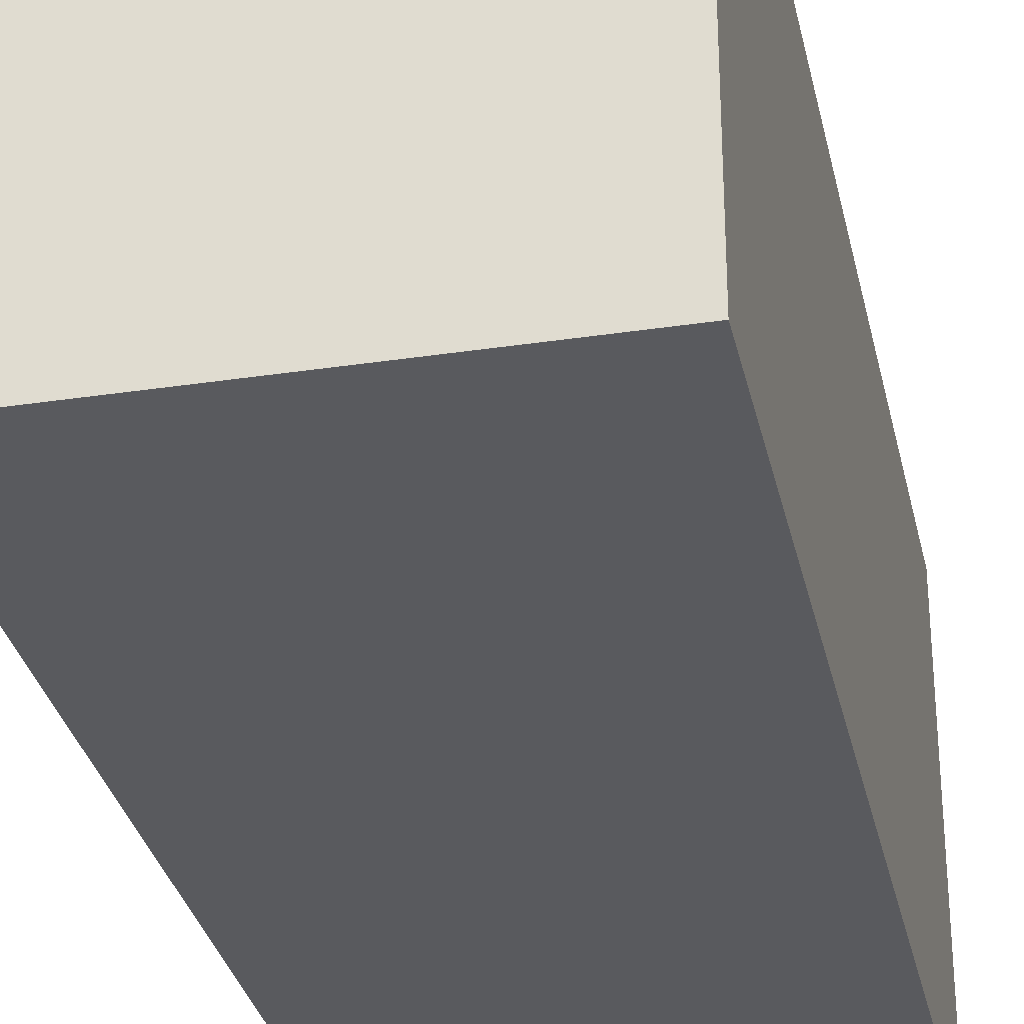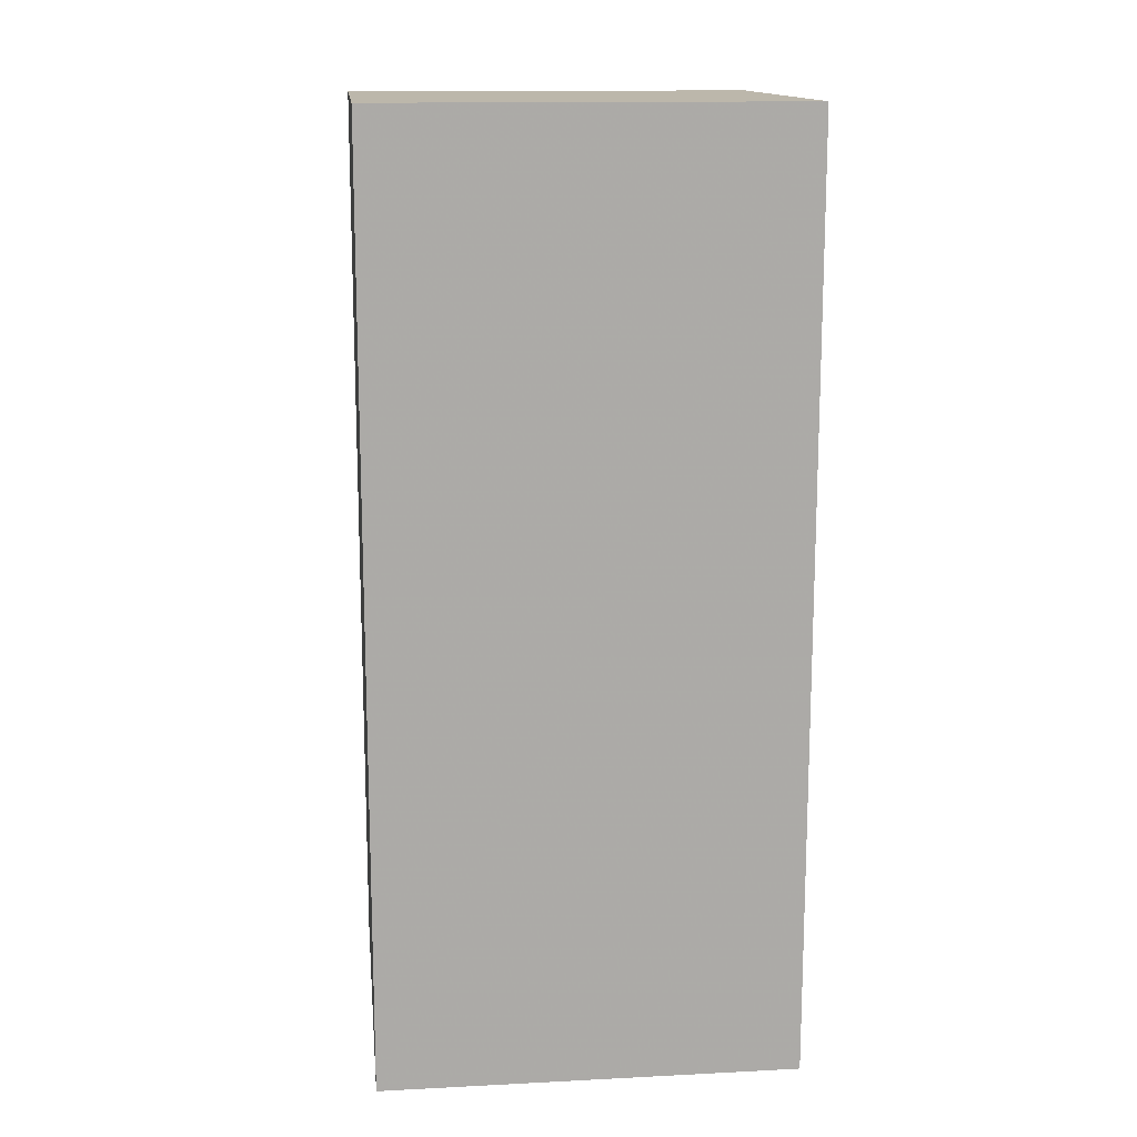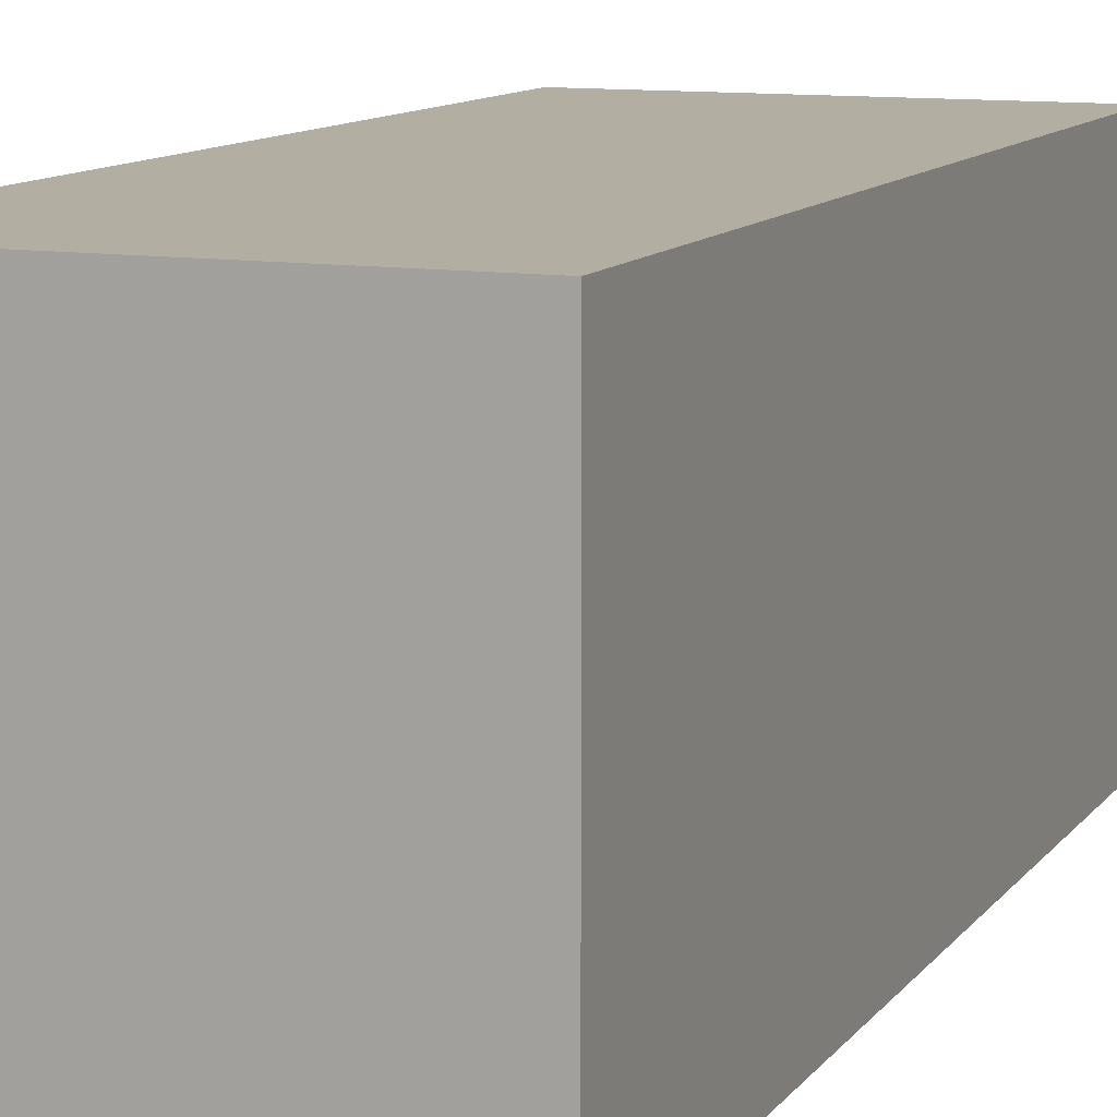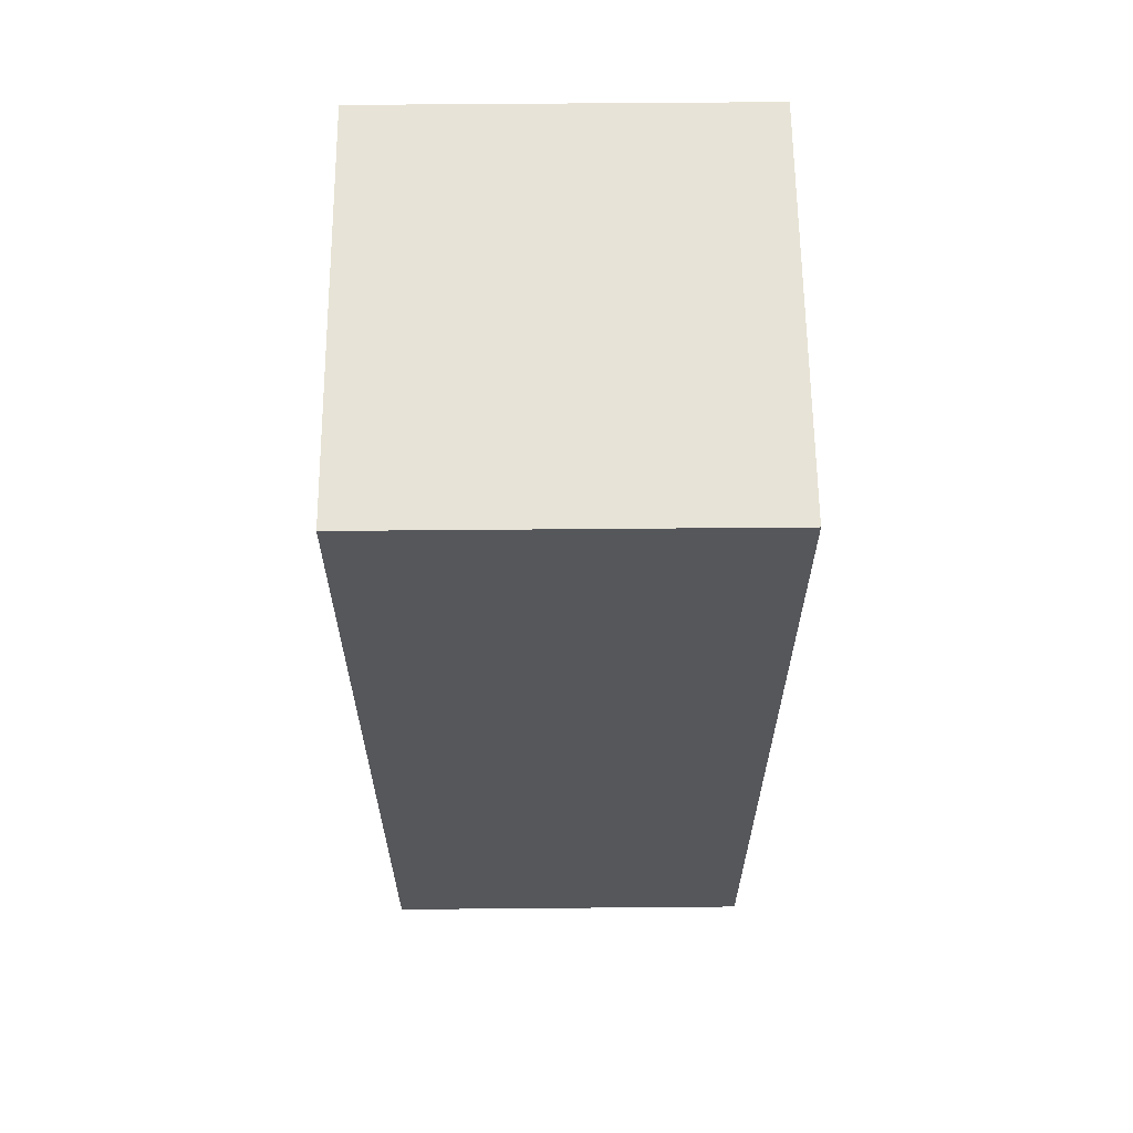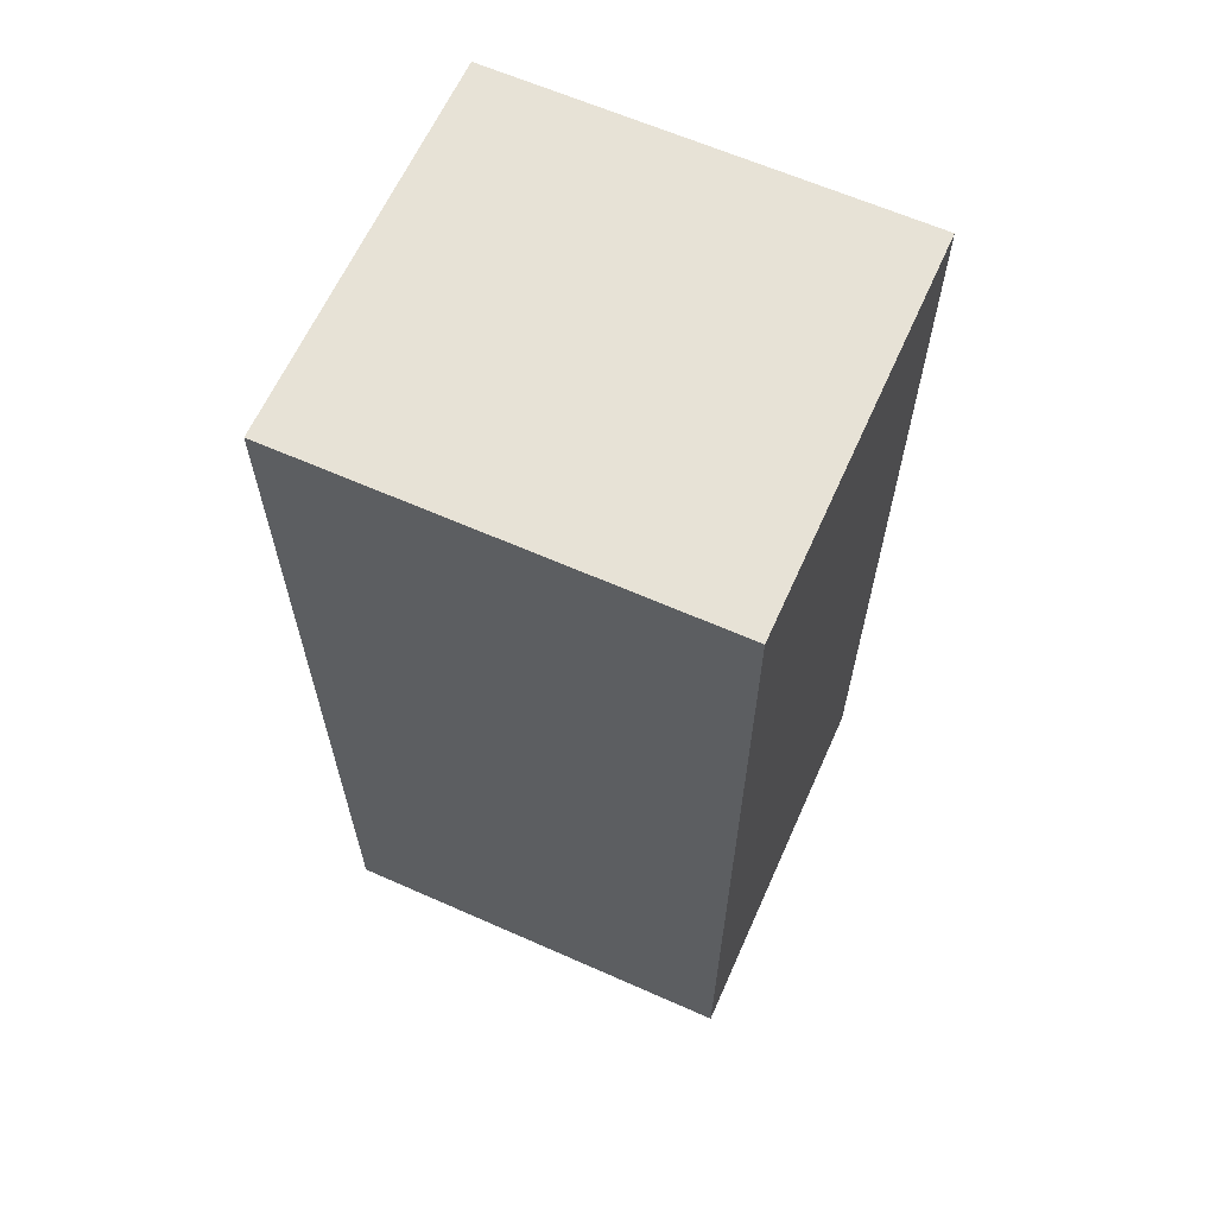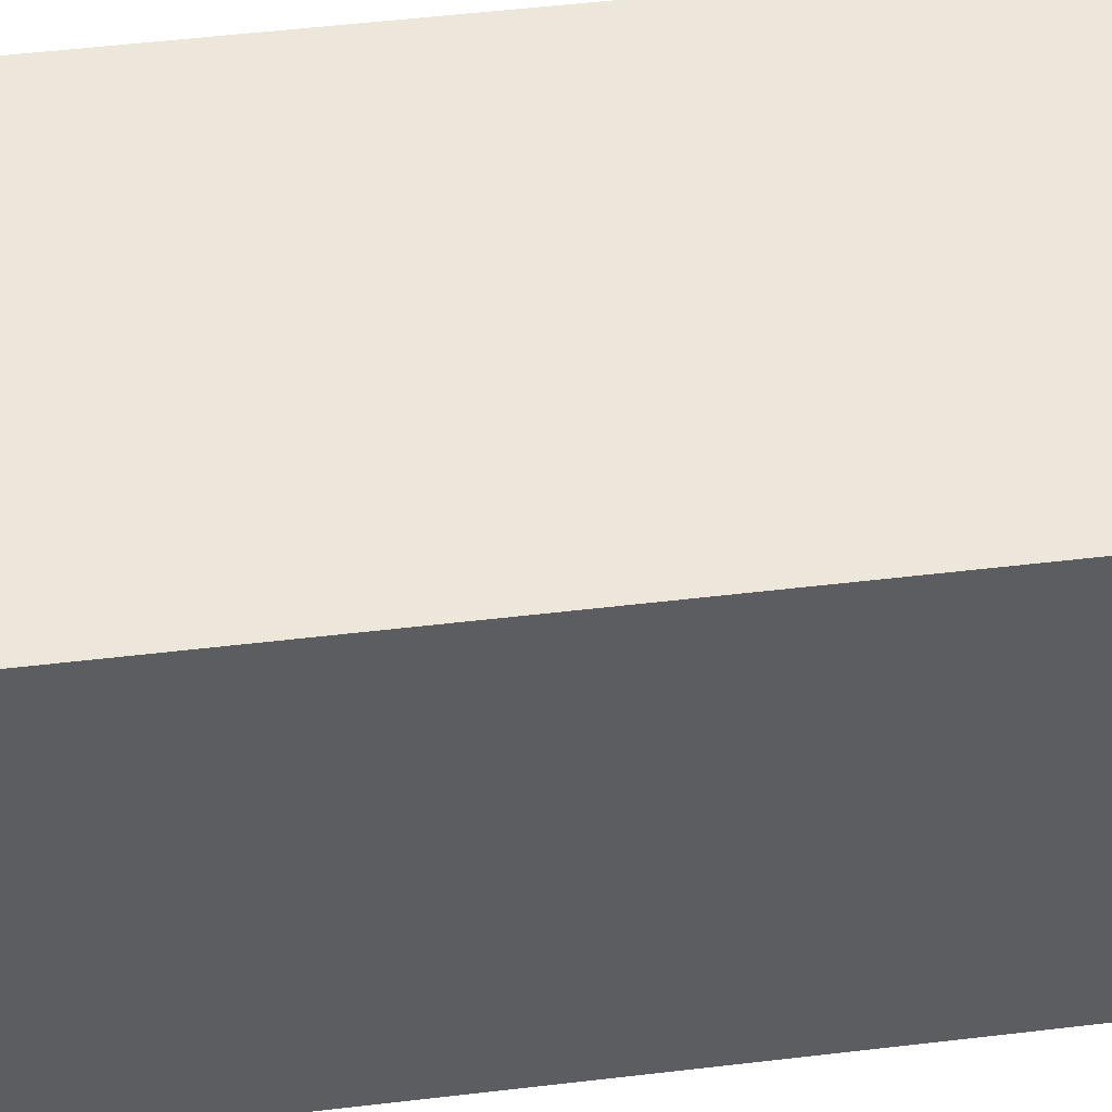
<metadata>
{"format":"obj","ext":"obj","renderer":"f3d","projection":"perspective","resolution":1024,"background":"white","views":[{"elev":-31.5,"azim":-167.9,"up":"+Z"},{"elev":14.3,"azim":-96.3,"up":"+Y"},{"elev":10.8,"azim":-158.4,"up":"+Z"},{"elev":62.7,"azim":179.5,"up":"+Y"},{"elev":63.4,"azim":-65.9,"up":"+Y"},{"elev":51.9,"azim":82.7,"up":"+Z"}]}
</metadata>
<code>
v 0.006833 0.01006 0.01114
v 0.006833 -0.009126 0.01114
v 0.006833 -0.009126 0.002573
v -0.00116 0.01006 0.002573
v -0.00116 0.01006 0.01114
v -0.00116 -0.009126 0.002573
v 0.006833 0.01006 0.002573
v -0.00116 -0.009126 0.01114
f 1 2 3
f 5 2 1
f 5 1 4
f 6 3 2
f 6 4 3
f 6 5 4
f 7 1 3
f 7 3 4
f 7 4 1
f 8 6 2
f 8 2 5
f 8 5 6

</code>
